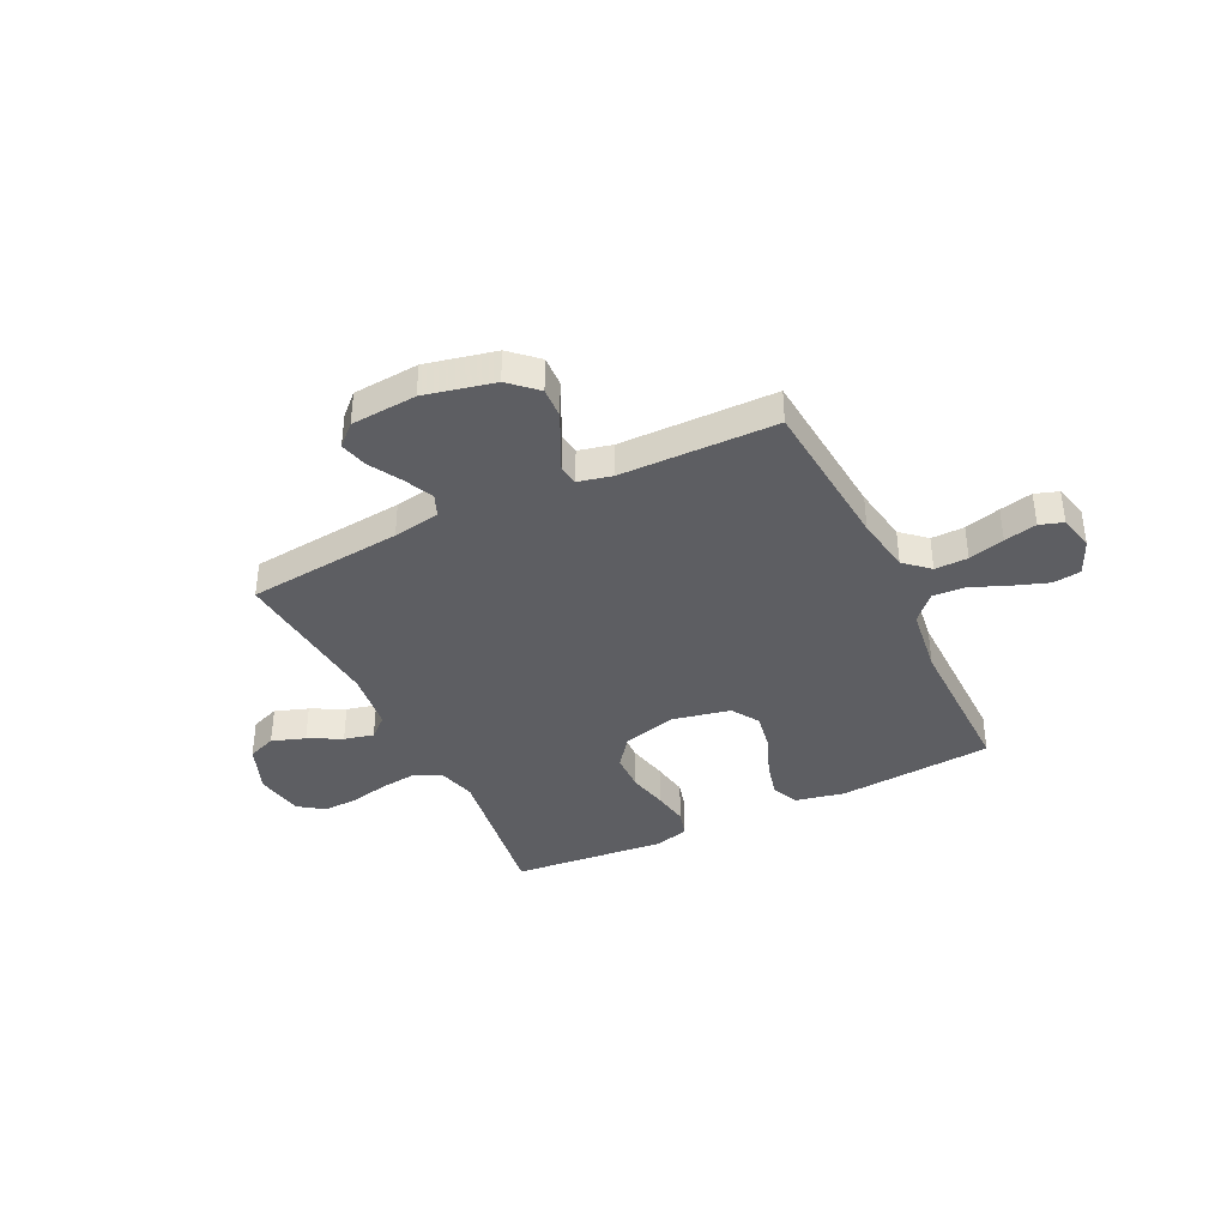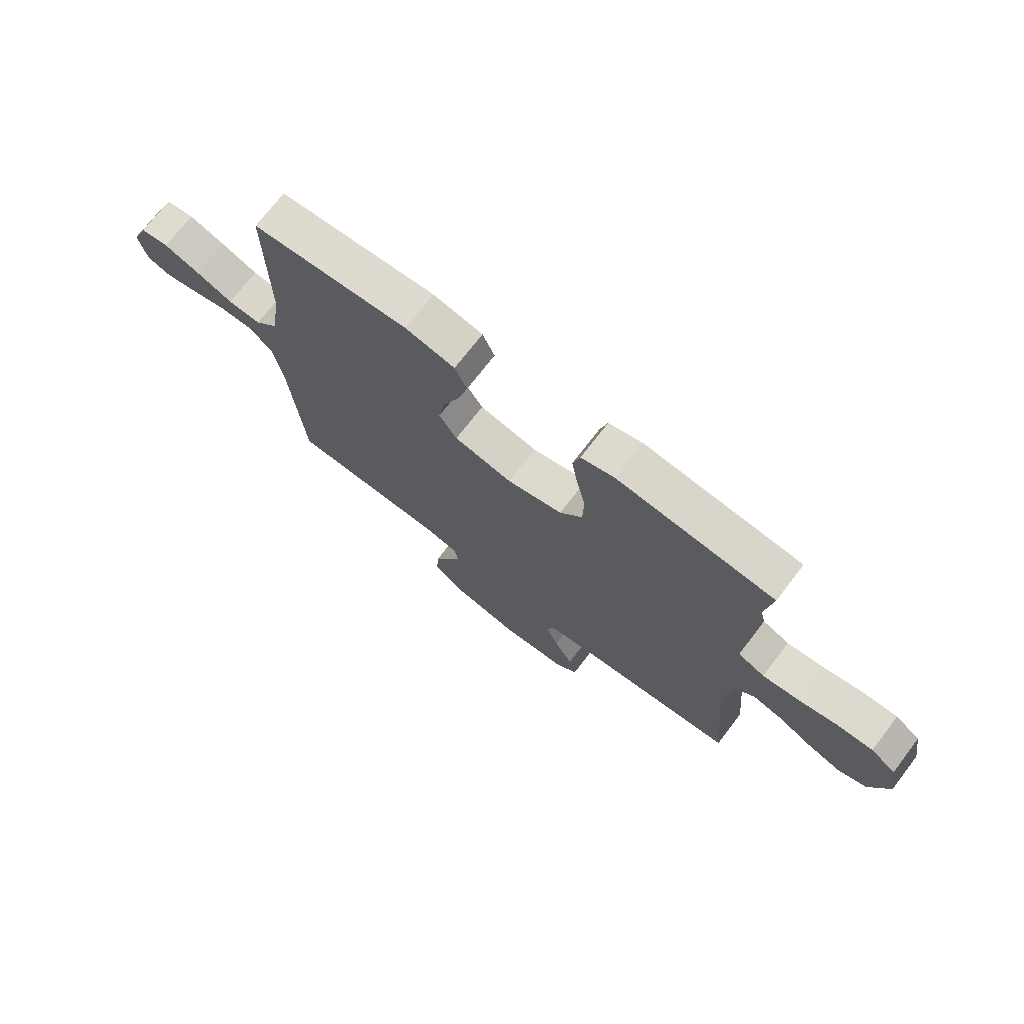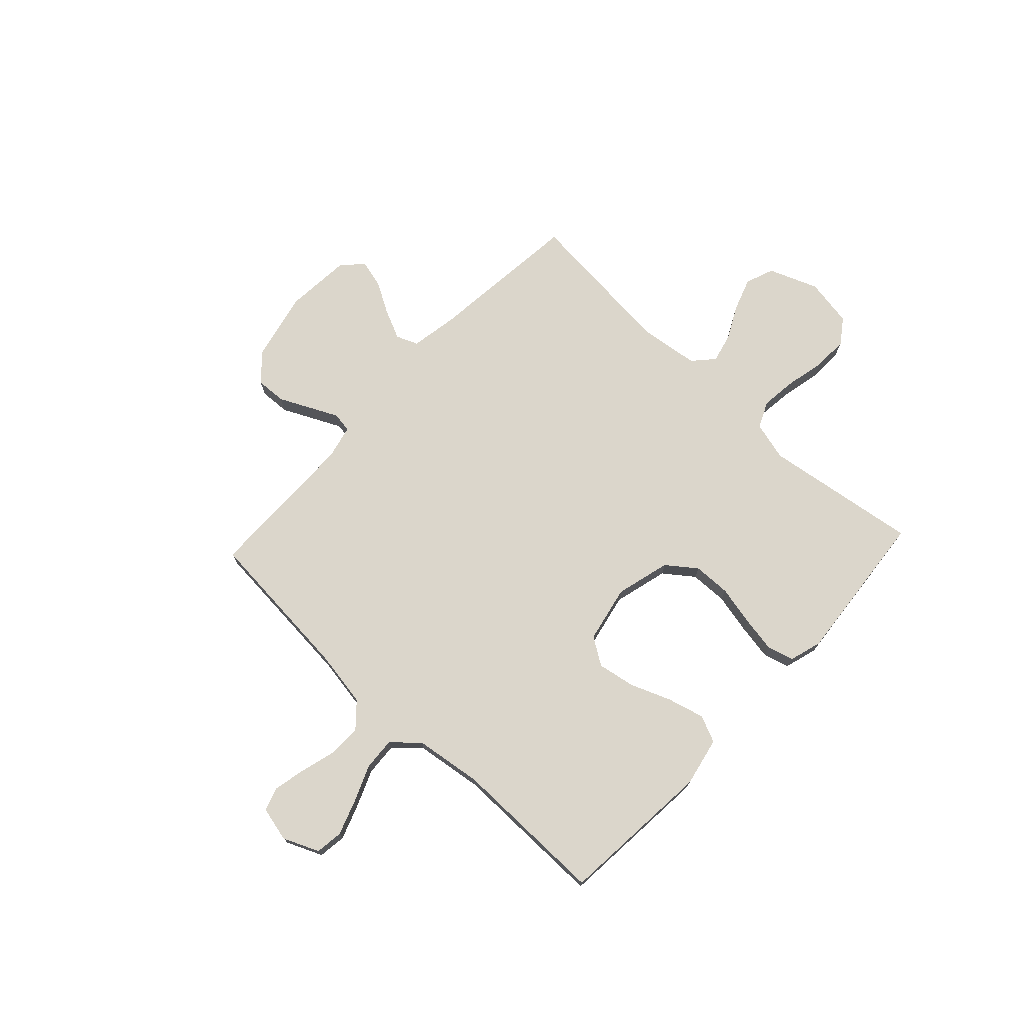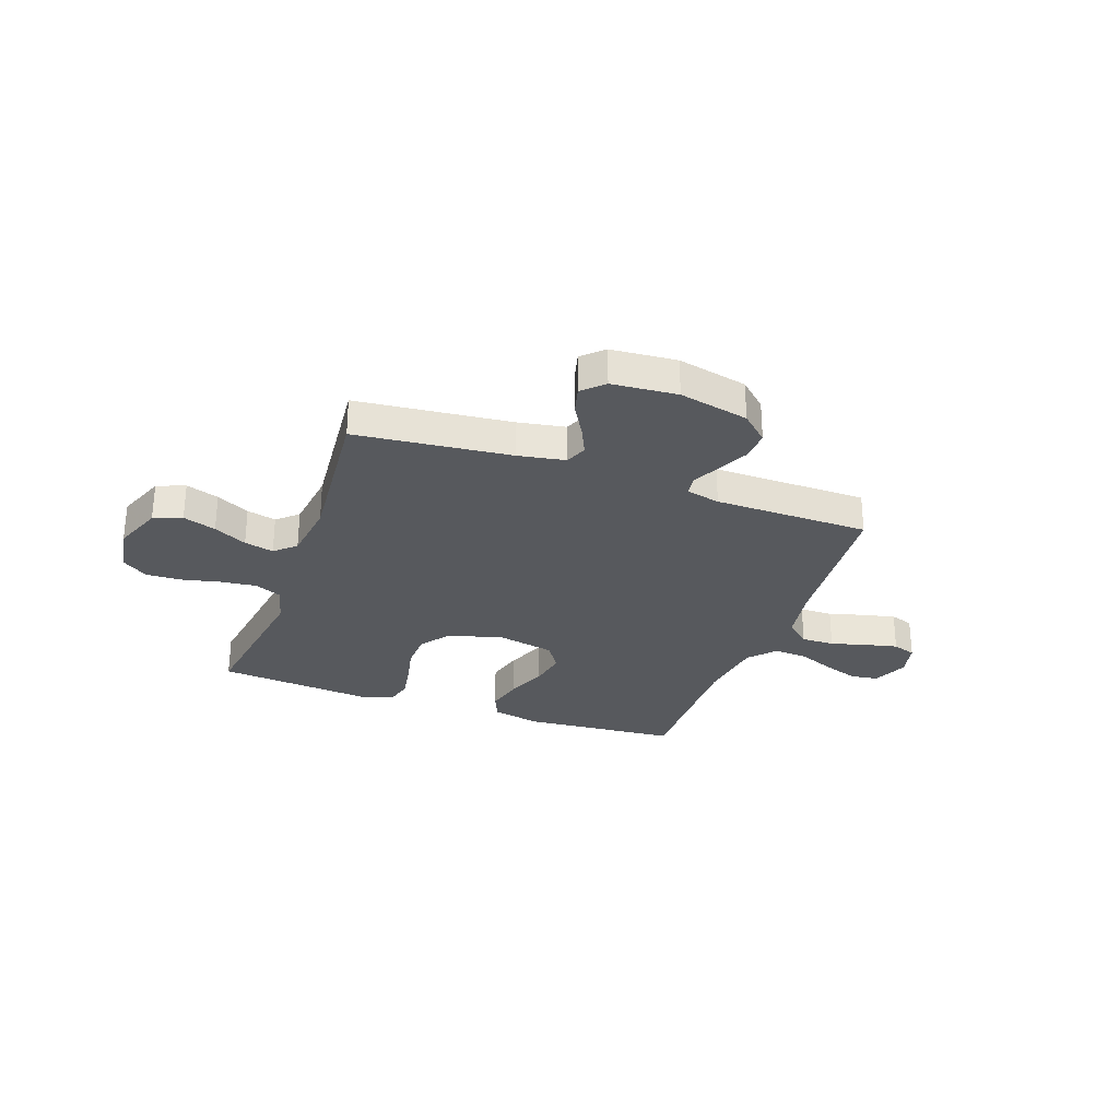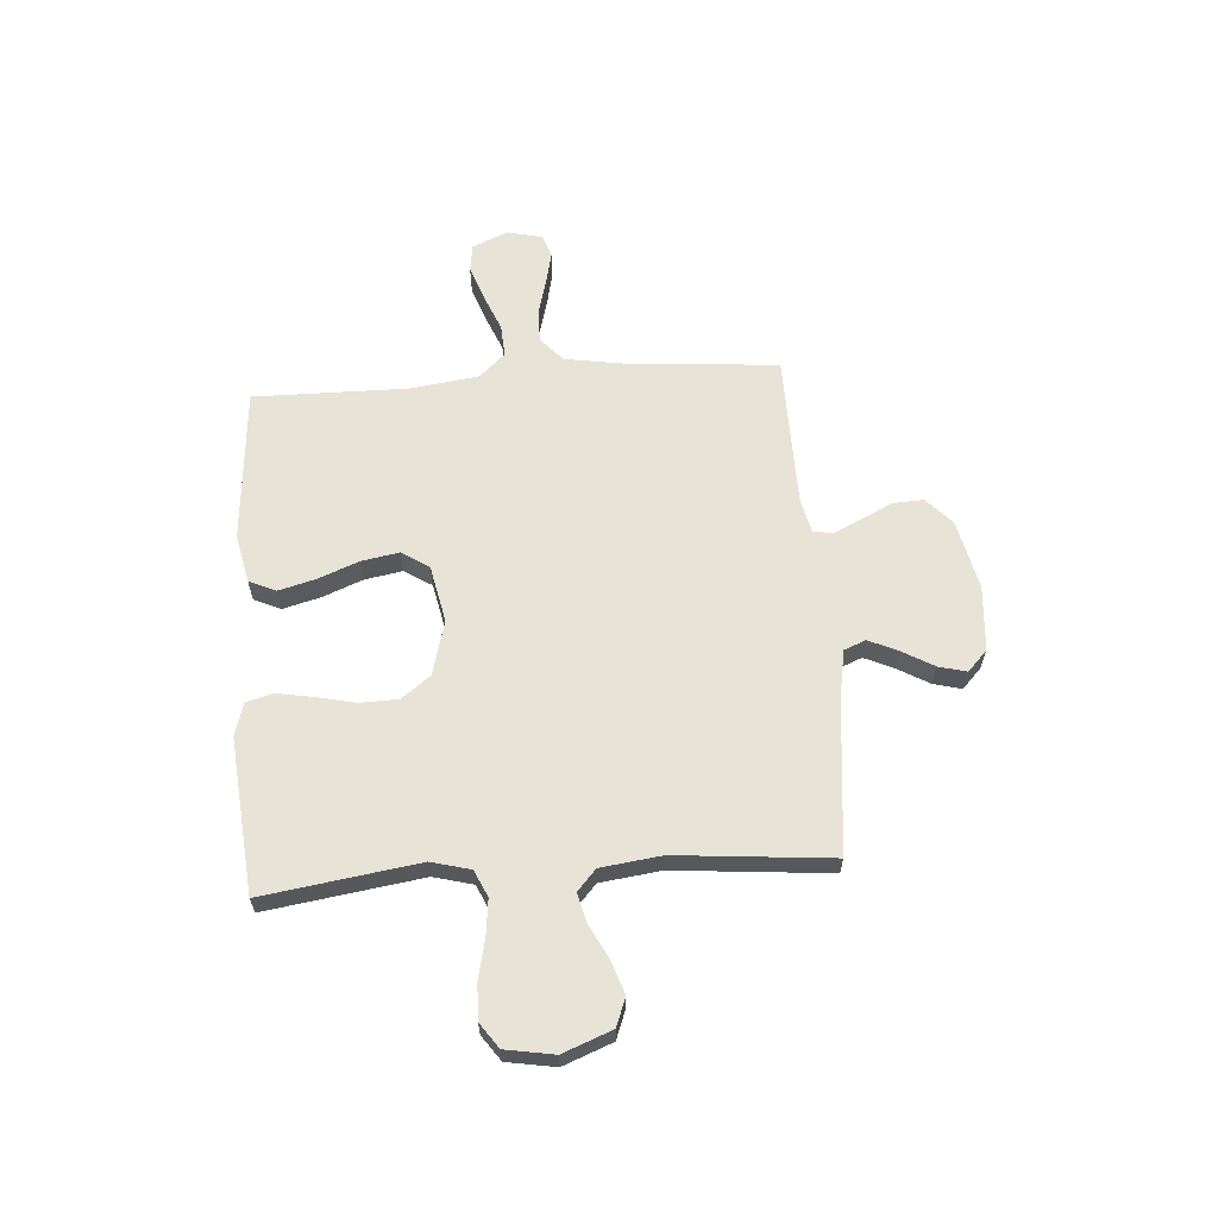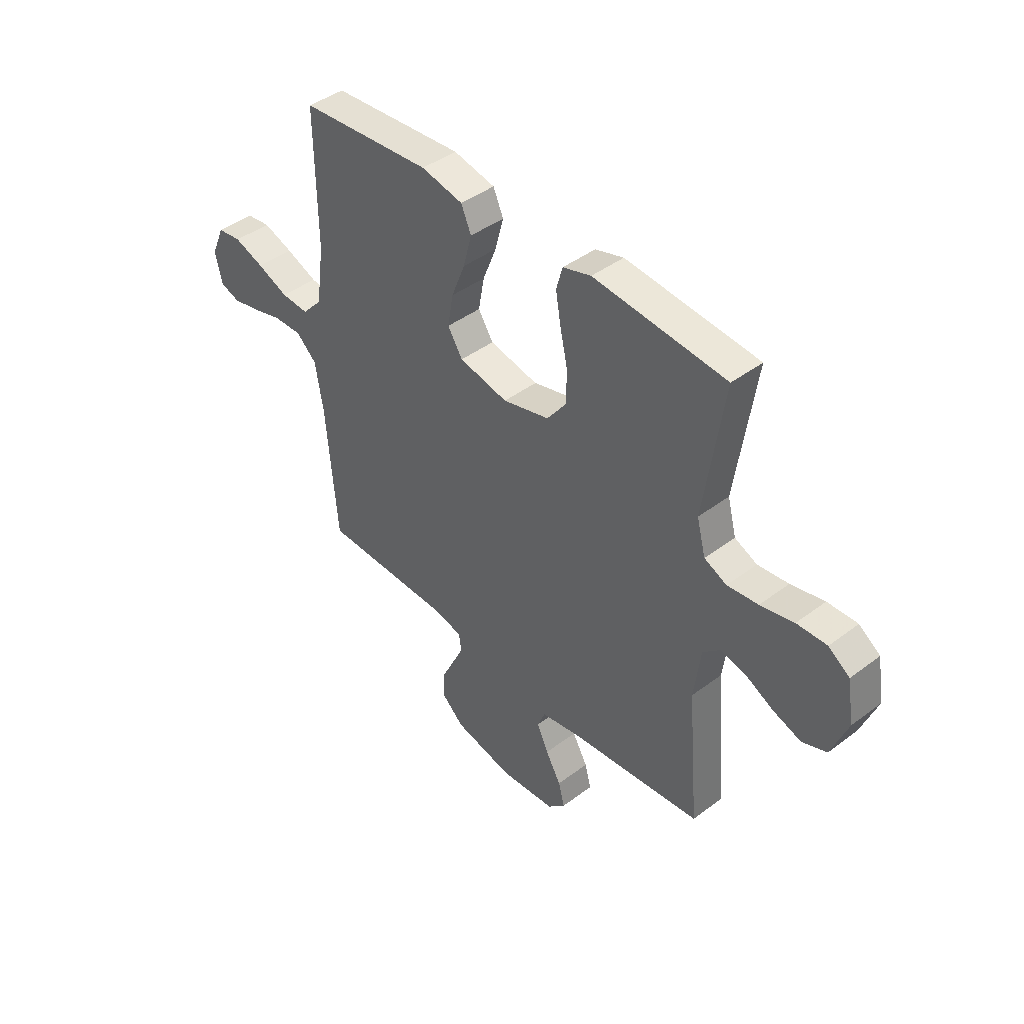
<metadata>
{"format":"obj","ext":"obj","renderer":"f3d","projection":"perspective","resolution":1024,"background":"white","views":[{"elev":-38.7,"azim":-154.1,"up":"+Y"},{"elev":72.1,"azim":37.5,"up":"+Z"},{"elev":73.5,"azim":-46.9,"up":"+Y"},{"elev":-29.0,"azim":160.4,"up":"+Y"},{"elev":62.2,"azim":85.9,"up":"+Y"},{"elev":42.8,"azim":48.1,"up":"+Z"}]}
</metadata>
<code>
v -0.5 0.07 0.5
v -0.2 0.07 0.524
v -0.105 0.07 0.504
v -0.082 0.07 0.452
v -0.101 0.07 0.38
v -0.132 0.07 0.302
v -0.145 0.07 0.229
v -0.111 0.07 0.176
v 0 0.07 0.153
v 0.106 0.07 0.181
v 0.149 0.07 0.238
v 0.151 0.07 0.311
v 0.134 0.07 0.388
v 0.122 0.07 0.458
v 0.136 0.07 0.509
v 0.2 0.07 0.528
v 0.5 0.07 0.5
v 0.456 0.07 0.2
v 0.476 0.07 0.124
v 0.527 0.07 0.101
v 0.597 0.07 0.109
v 0.673 0.07 0.126
v 0.741 0.07 0.128
v 0.789 0.07 0.094
v 0.805 0.07 0
v 0.768 0.07 -0.095
v 0.713 0.07 -0.116
v 0.649 0.07 -0.094
v 0.585 0.07 -0.061
v 0.528 0.07 -0.047
v 0.488 0.07 -0.083
v 0.473 0.07 -0.2
v 0.5 0.07 -0.5
v 0.2 0.07 -0.531
v 0.109 0.07 -0.547
v 0.092 0.07 -0.589
v 0.118 0.07 -0.646
v 0.153 0.07 -0.707
v 0.167 0.07 -0.761
v 0.127 0.07 -0.799
v 0 0.07 -0.809
v -0.135 0.07 -0.779
v -0.187 0.07 -0.731
v -0.184 0.07 -0.672
v -0.155 0.07 -0.612
v -0.129 0.07 -0.558
v -0.135 0.07 -0.519
v -0.2 0.07 -0.504
v -0.5 0.07 -0.5
v -0.525 0.07 -0.2
v -0.543 0.07 -0.091
v -0.59 0.07 -0.049
v -0.654 0.07 -0.05
v -0.723 0.07 -0.069
v -0.786 0.07 -0.083
v -0.831 0.07 -0.068
v -0.847 0.07 0
v -0.817 0.07 0.069
v -0.763 0.07 0.076
v -0.695 0.07 0.052
v -0.624 0.07 0.023
v -0.561 0.07 0.019
v -0.515 0.07 0.069
v -0.497 0.07 0.2
v -0.5 0 0.5
v -0.2 0 0.524
v -0.105 0 0.504
v -0.082 0 0.452
v -0.101 0 0.38
v -0.132 0 0.302
v -0.145 0 0.229
v -0.111 0 0.176
v 0 0 0.153
v 0.106 0 0.181
v 0.149 0 0.238
v 0.151 0 0.311
v 0.134 0 0.388
v 0.122 0 0.458
v 0.136 0 0.509
v 0.2 0 0.528
v 0.5 0 0.5
v 0.456 0 0.2
v 0.476 0 0.124
v 0.527 0 0.101
v 0.597 0 0.109
v 0.673 0 0.126
v 0.741 0 0.128
v 0.789 0 0.094
v 0.805 0 0
v 0.768 0 -0.095
v 0.713 0 -0.116
v 0.649 0 -0.094
v 0.585 0 -0.061
v 0.528 0 -0.047
v 0.488 0 -0.083
v 0.473 0 -0.2
v 0.5 0 -0.5
v 0.2 0 -0.531
v 0.109 0 -0.547
v 0.092 0 -0.589
v 0.118 0 -0.646
v 0.153 0 -0.707
v 0.167 0 -0.761
v 0.127 0 -0.799
v 0 0 -0.809
v -0.135 0 -0.779
v -0.187 0 -0.731
v -0.184 0 -0.672
v -0.155 0 -0.612
v -0.129 0 -0.558
v -0.135 0 -0.519
v -0.2 0 -0.504
v -0.5 0 -0.5
v -0.525 0 -0.2
v -0.543 0 -0.091
v -0.59 0 -0.049
v -0.654 0 -0.05
v -0.723 0 -0.069
v -0.786 0 -0.083
v -0.831 0 -0.068
v -0.847 0 0
v -0.817 0 0.069
v -0.763 0 0.076
v -0.695 0 0.052
v -0.624 0 0.023
v -0.561 0 0.019
v -0.515 0 0.069
v -0.497 0 0.2
f 58 59 60 61
f 56 57 58 61
f 56 61 62
f 53 54 55 56
f 53 56 62
f 52 53 62
f 51 52 62 63
f 48 49 50
f 47 48 50 51
f 42 43 44 45
f 42 45 46
f 41 42 46
f 40 41 46 47
f 37 38 39 40
f 36 37 40 47
f 32 33 34
f 31 32 34 35
f 26 27 28 29
f 26 29 30
f 25 26 30
f 24 25 30
f 21 22 23 24
f 20 21 24 30
f 19 20 30 31
f 15 16 17 18
f 12 13 14 15
f 12 15 18 19
f 3 4 5 6
f 3 6 7
f 64 1 2 3
f 63 64 3 7
f 35 36 47 51
f 11 12 19 31
f 10 11 31 35
f 9 10 35 51
f 51 63 7 8
f 8 9 51
f 125 124 123 122
f 125 122 121 120
f 126 125 120
f 120 119 118 117
f 126 120 117
f 126 117 116
f 127 126 116 115
f 114 113 112
f 115 114 112 111
f 109 108 107 106
f 110 109 106
f 110 106 105
f 111 110 105 104
f 104 103 102 101
f 111 104 101 100
f 98 97 96
f 99 98 96 95
f 93 92 91 90
f 94 93 90
f 94 90 89
f 94 89 88
f 88 87 86 85
f 94 88 85 84
f 95 94 84 83
f 82 81 80 79
f 79 78 77 76
f 83 82 79 76
f 70 69 68 67
f 71 70 67
f 67 66 65 128
f 71 67 128 127
f 115 111 100 99
f 95 83 76 75
f 99 95 75 74
f 115 99 74 73
f 72 71 127 115
f 115 73 72
f 1 65 66 2
f 2 66 67 3
f 3 67 68 4
f 4 68 69 5
f 5 69 70 6
f 6 70 71 7
f 7 71 72 8
f 8 72 73 9
f 9 73 74 10
f 10 74 75 11
f 11 75 76 12
f 12 76 77 13
f 13 77 78 14
f 14 78 79 15
f 15 79 80 16
f 16 80 81 17
f 17 81 82 18
f 18 82 83 19
f 19 83 84 20
f 20 84 85 21
f 21 85 86 22
f 22 86 87 23
f 23 87 88 24
f 24 88 89 25
f 25 89 90 26
f 26 90 91 27
f 27 91 92 28
f 28 92 93 29
f 29 93 94 30
f 30 94 95 31
f 31 95 96 32
f 32 96 97 33
f 33 97 98 34
f 34 98 99 35
f 35 99 100 36
f 36 100 101 37
f 37 101 102 38
f 38 102 103 39
f 39 103 104 40
f 40 104 105 41
f 41 105 106 42
f 42 106 107 43
f 43 107 108 44
f 44 108 109 45
f 45 109 110 46
f 46 110 111 47
f 47 111 112 48
f 48 112 113 49
f 49 113 114 50
f 50 114 115 51
f 51 115 116 52
f 52 116 117 53
f 53 117 118 54
f 54 118 119 55
f 55 119 120 56
f 56 120 121 57
f 57 121 122 58
f 58 122 123 59
f 59 123 124 60
f 60 124 125 61
f 61 125 126 62
f 62 126 127 63
f 63 127 128 64
f 64 128 65 1

</code>
